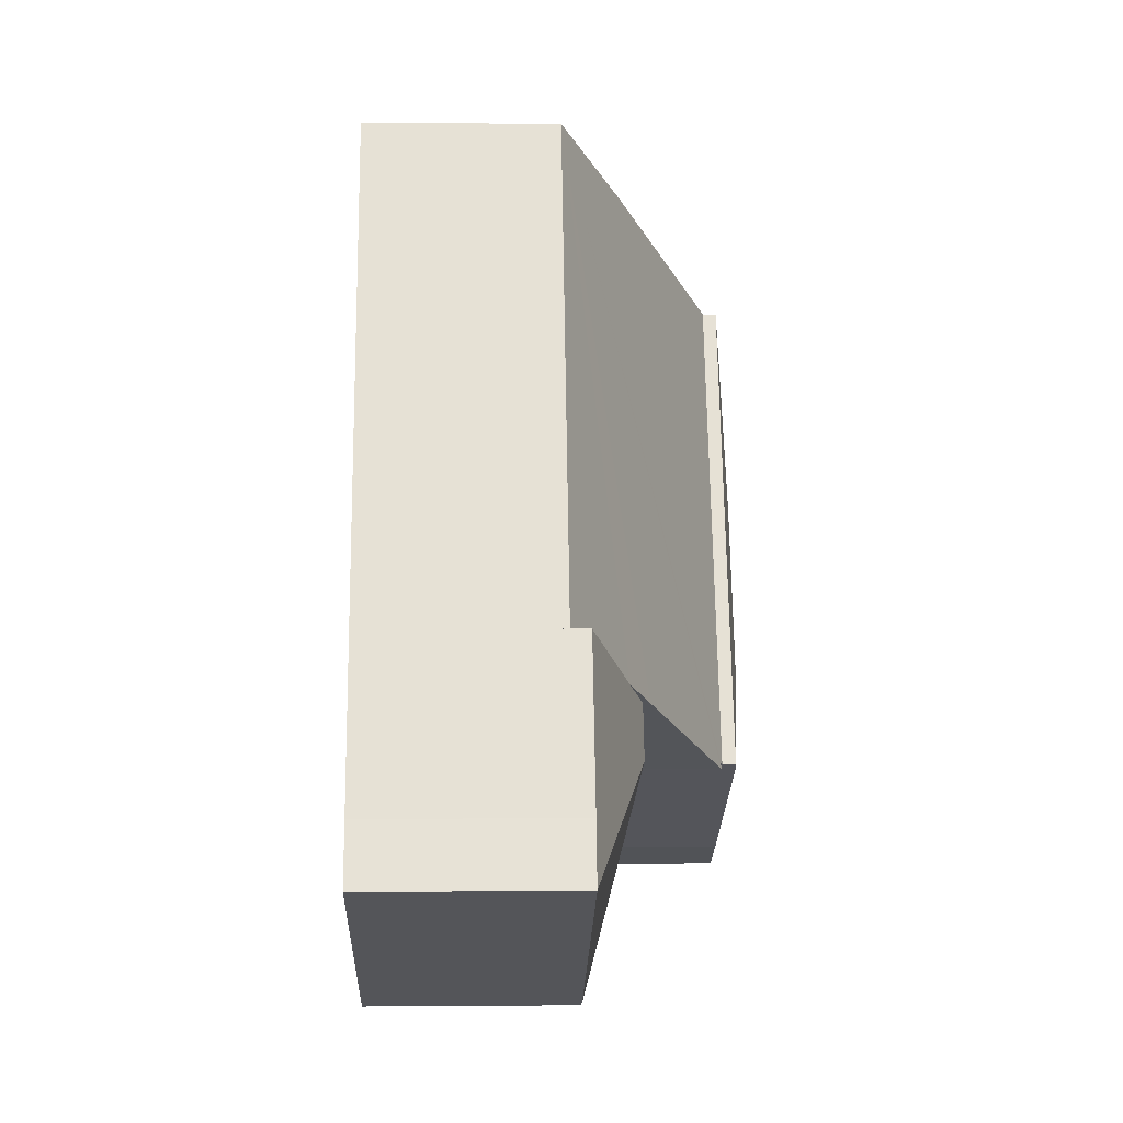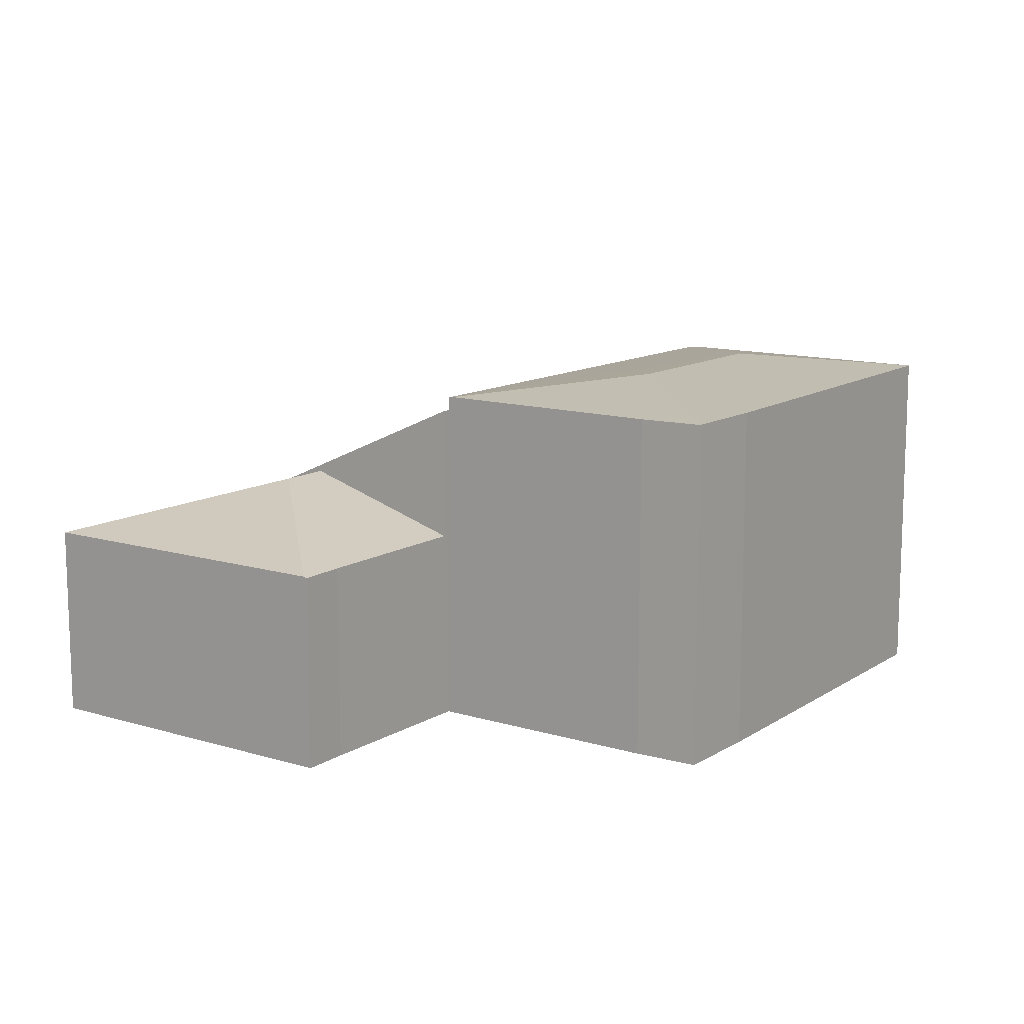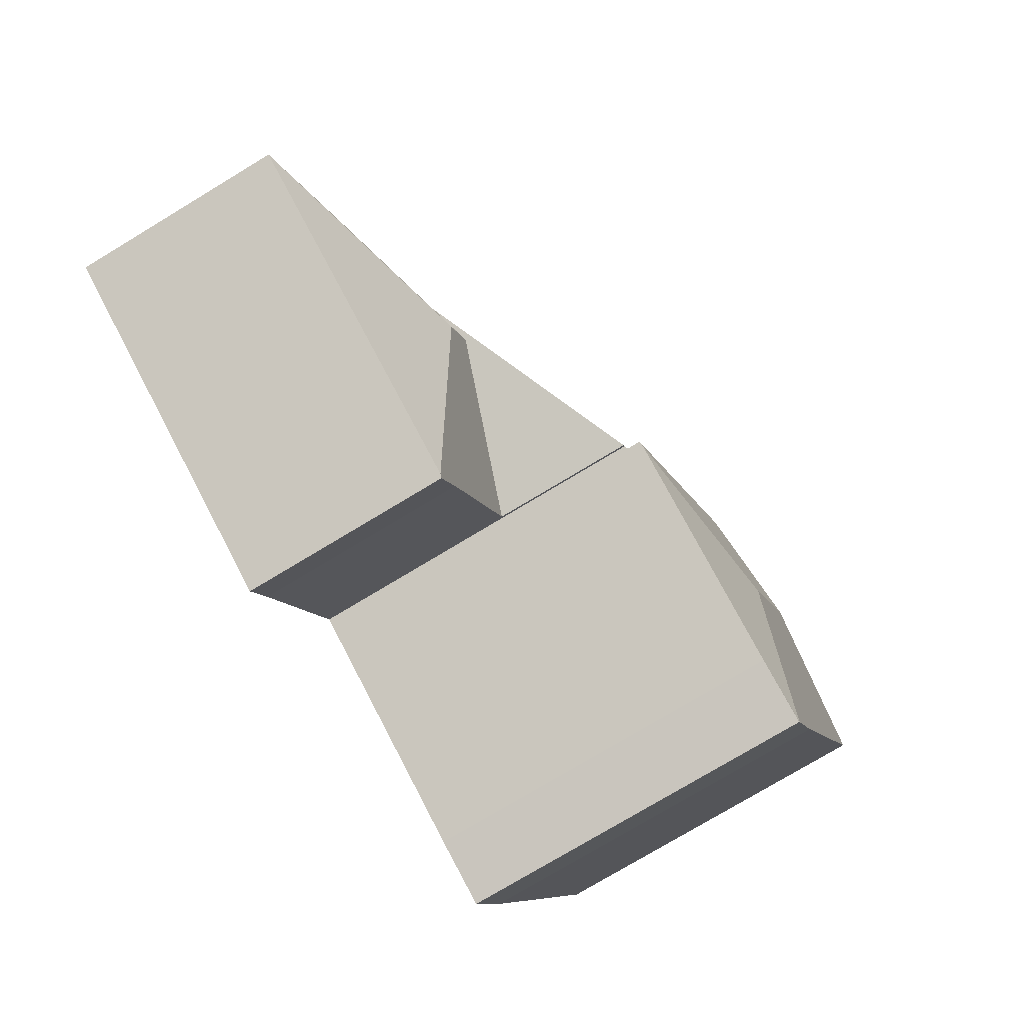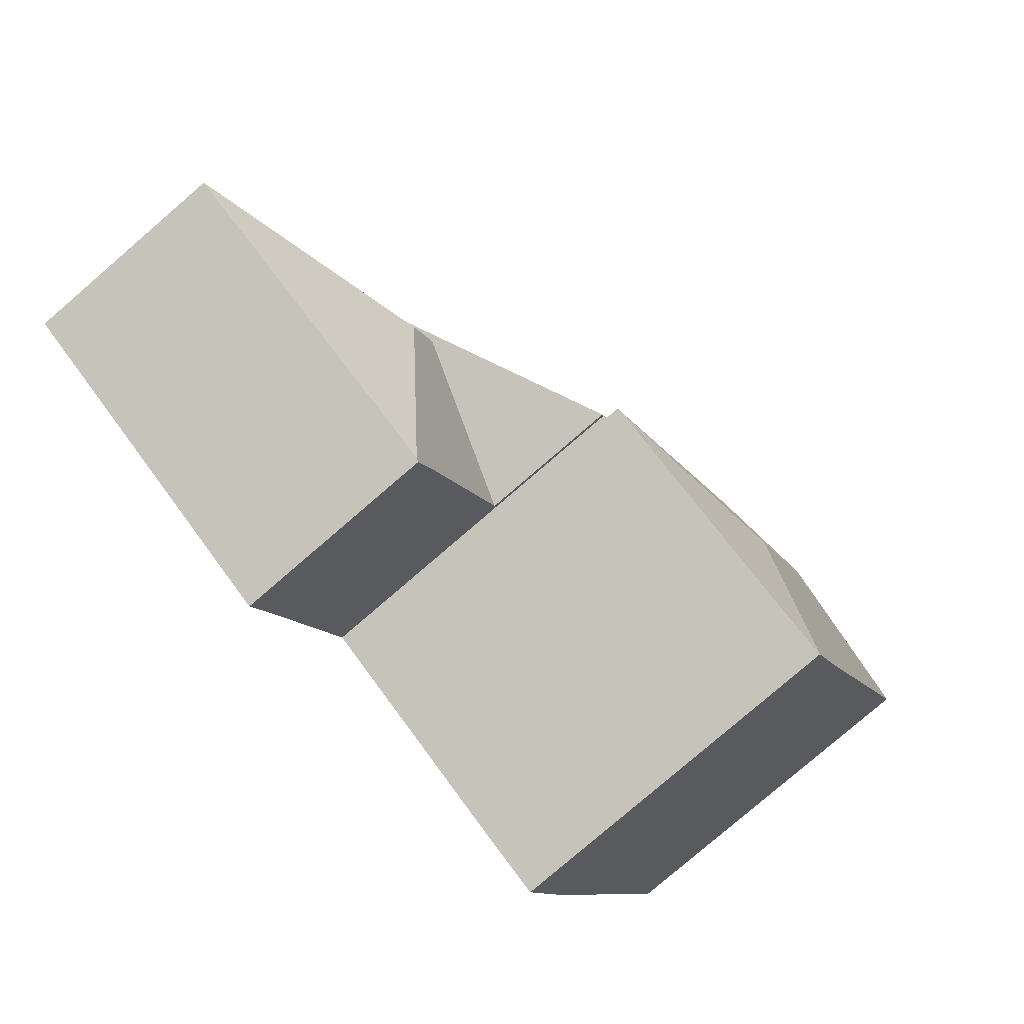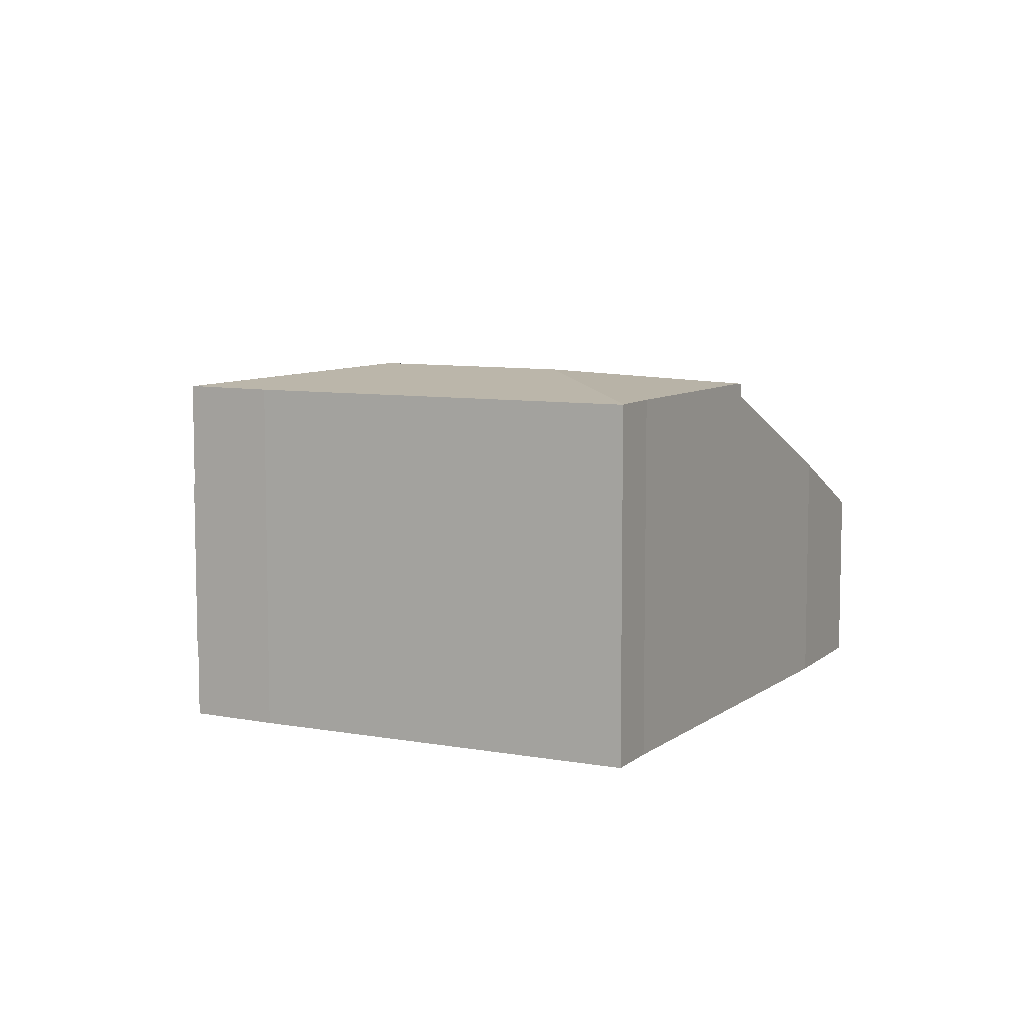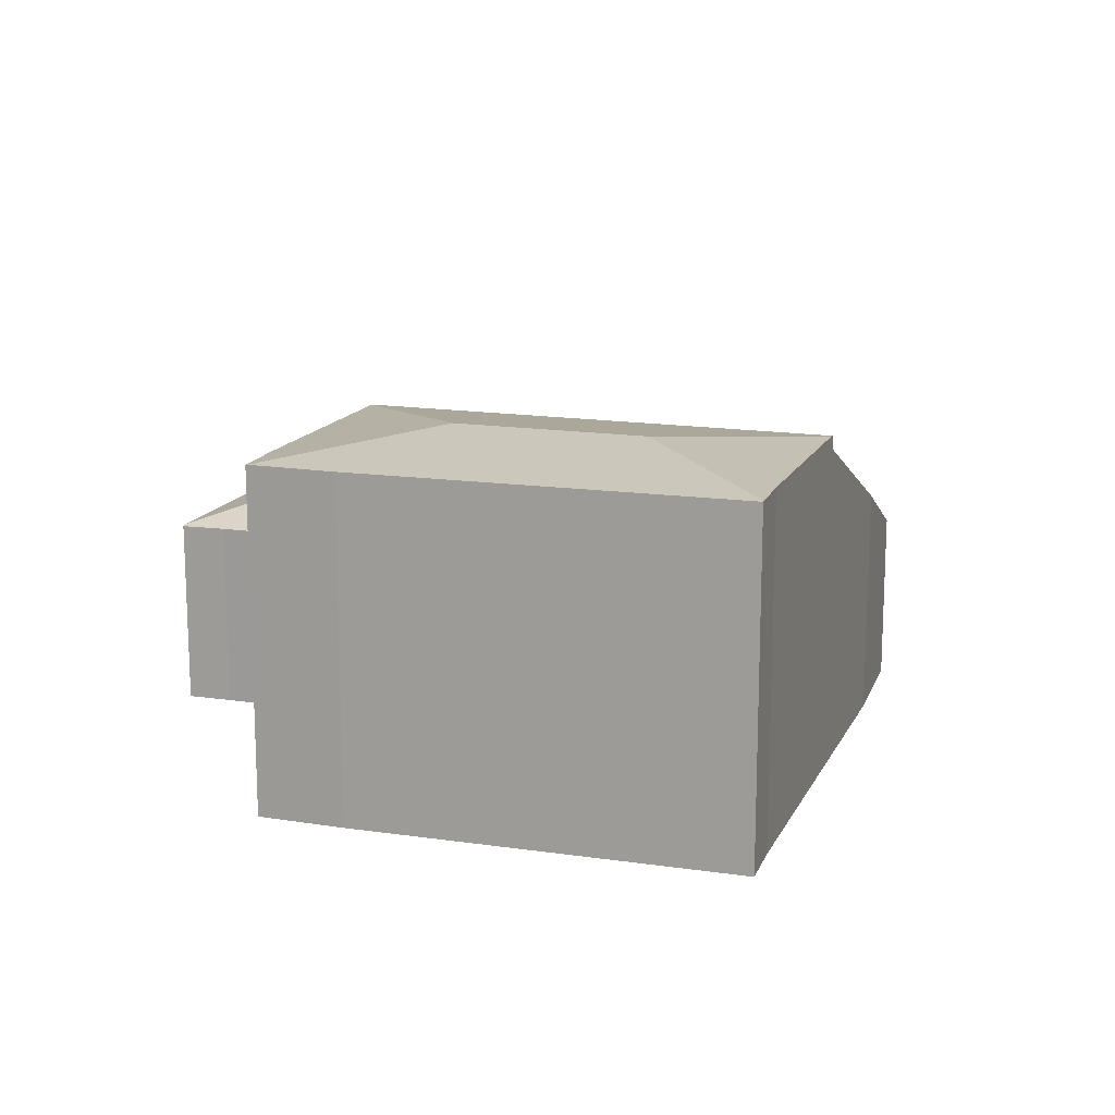
<metadata>
{"format":"obj","ext":"obj","renderer":"f3d","projection":"perspective","resolution":1024,"background":"white","views":[{"elev":1.4,"azim":88.2,"up":"+Z"},{"elev":12.2,"azim":-170.6,"up":"+Y"},{"elev":-76.4,"azim":121.1,"up":"+Z"},{"elev":-80.0,"azim":130.7,"up":"+Z"},{"elev":8.0,"azim":-88.0,"up":"+Y"},{"elev":15.0,"azim":-97.6,"up":"+Y"}]}
</metadata>
<code>
v  5.569 7.211 -8.647
v  4.32 7.218 -9.192
v  4.299 7.222 -9.15
v  5.768 7.627 -5.069
v  9.937 7.217 -6.481
v  0.037 7.232 0.017
v  3.481 7.217 -7.516
v  0 7.227 4.425e-16
v  3.996 7.623 -1.408
v  1.065 7.233 0.484
v  5.356 7.226 2.609
v  10.04 7.203 -6.432
v  5.493 7.207 2.677
v  5.569 5.295e-16 -8.647
v  9.937 3.968e-16 -6.481
v  10.04 3.938e-16 -6.432
v  4.32 5.628e-16 -9.192
v  3.481 4.602e-16 -7.516
v  4.299 5.603e-16 -9.15
v  0 0 0
v  1.065 -2.964e-17 0.484
v  0.037 -1.041e-18 0.017
v  5.493 -1.639e-16 2.677
v  5.356 -1.598e-16 2.609
v  14.21 4.881 -4.551
v  13.85 5.168 -5.958
v  13.35 5.168 -4.962
v  16.52 4.107 -3.443
v  18.02 4.108 -6.465
v  18.59 4.102 -7.562
v  12.26 4.102 -10.66
v  11.77 4.087 -9.792
v  12.19 4.078 -10.7
v  10.15 4.094 -6.5
v  10.15 3.98e-16 -6.5
v  13.35 3.038e-16 -4.962
v  14.21 2.787e-16 -4.551
v  16.52 2.108e-16 -3.443
v  18.02 3.959e-16 -6.465
v  18.59 4.63e-16 -7.562
v  12.26 6.529e-16 -10.66
v  12.19 6.551e-16 -10.7
v  11.77 5.996e-16 -9.792
v  11.95 3.725 5.741
v  16.52 3.732 -3.443
v  13.35 5.307 -4.962
v  10.15 6.901 -6.5
v  10.1 6.9 -6.399
v  10.04 6.933 -6.432
v  5.493 6.933 2.677
v  9.431 4.961 4.627
v  9.431 -2.833e-16 4.627
v  11.95 -3.515e-16 5.741
v  10.1 3.918e-16 -6.399
g defaultobject
f 1 2 3
f 4 1 3
f 1 4 5
f 6 7 8
f 7 6 9
f 7 9 4
f 7 4 3
f 10 9 6
f 9 10 11
f 12 11 13
f 11 12 9
f 9 12 4
f 4 12 5
f 5 14 1
f 14 5 12
f 14 12 15
f 15 12 16
f 1 17 2
f 17 1 14
f 2 7 3
f 7 2 17
f 7 17 18
f 18 17 19
f 7 20 8
f 20 7 18
f 8 10 6
f 10 8 20
f 10 20 21
f 21 20 22
f 21 11 10
f 11 21 13
f 13 21 23
f 23 21 24
f 23 12 13
f 12 23 16
f 18 21 20
f 21 18 24
f 24 18 23
f 23 18 16
f 16 18 19
f 16 19 17
f 16 17 15
f 15 17 14
f 25 26 27
f 26 25 28
f 26 28 29
f 26 29 30
f 26 30 31
f 32 31 33
f 31 32 26
f 26 32 34
f 26 34 27
f 35 27 34
f 27 35 25
f 25 35 36
f 25 36 28
f 28 36 37
f 28 37 38
f 28 39 29
f 39 28 38
f 39 30 29
f 30 39 40
f 40 31 30
f 31 40 41
f 31 41 33
f 33 41 42
f 32 35 34
f 35 32 43
f 33 43 32
f 43 33 42
f 37 39 38
f 39 37 36
f 39 36 35
f 39 35 40
f 40 35 41
f 41 35 43
f 41 43 42
f 25 44 45
f 44 25 46
f 44 46 47
f 44 47 48
f 44 48 49
f 44 49 50
f 44 50 51
f 23 51 50
f 51 23 52
f 52 44 51
f 44 52 53
f 44 38 45
f 38 44 53
f 38 25 45
f 25 38 46
f 46 38 47
f 47 38 35
f 35 38 37
f 35 37 36
f 48 16 49
f 16 48 54
f 35 48 47
f 48 35 54
f 16 50 49
f 50 16 23
f 52 38 53
f 38 52 23
f 38 23 54
f 54 23 16
f 38 54 37
f 37 54 36
f 35 36 54

</code>
